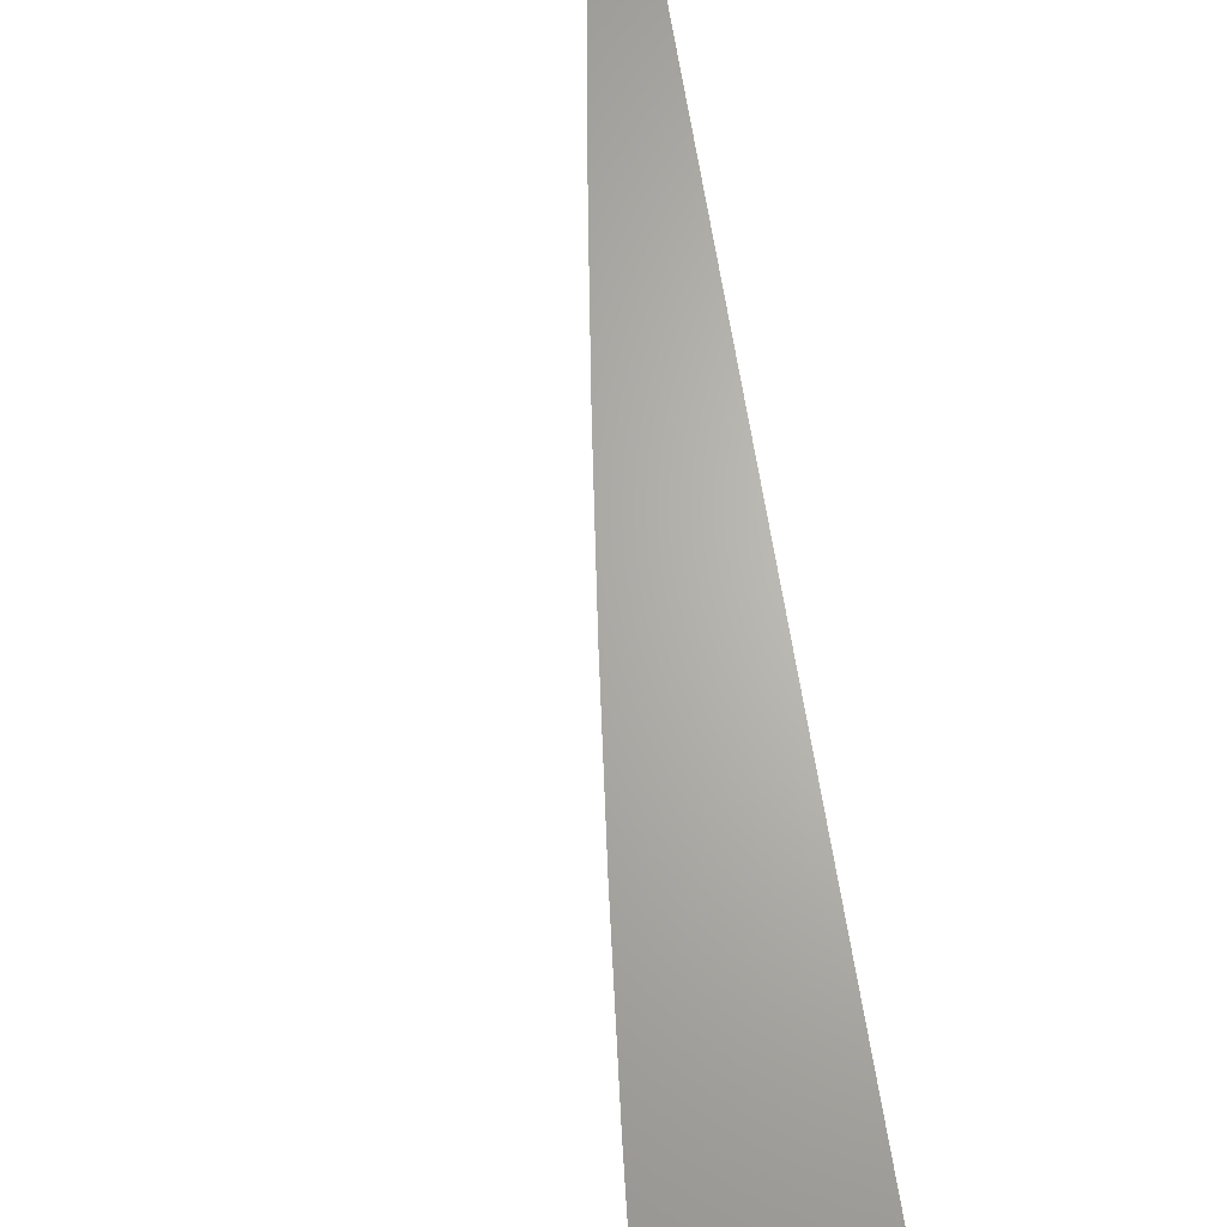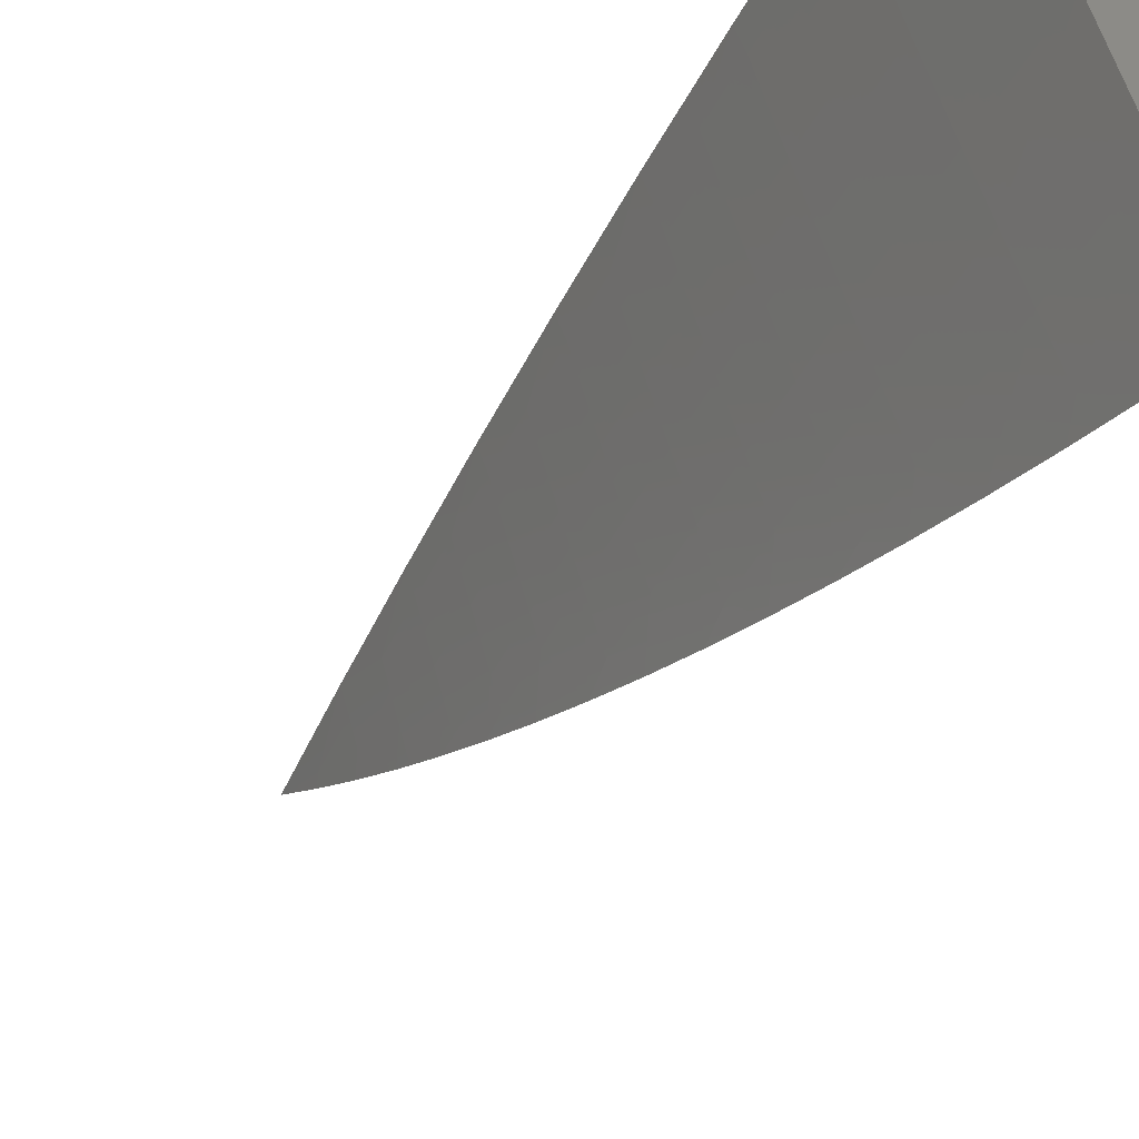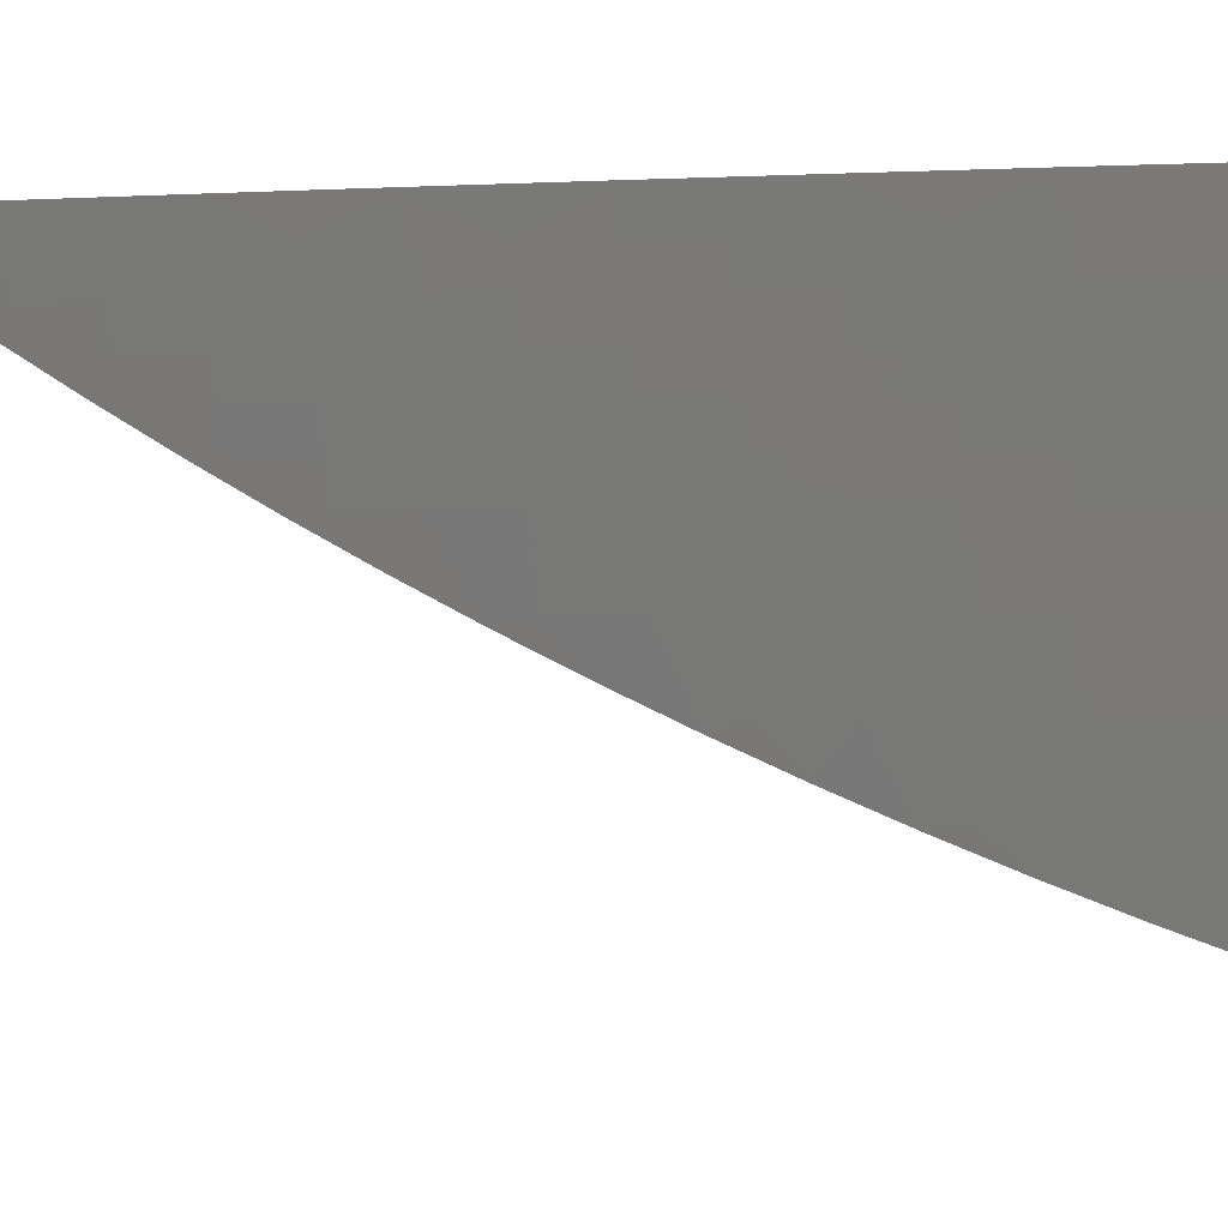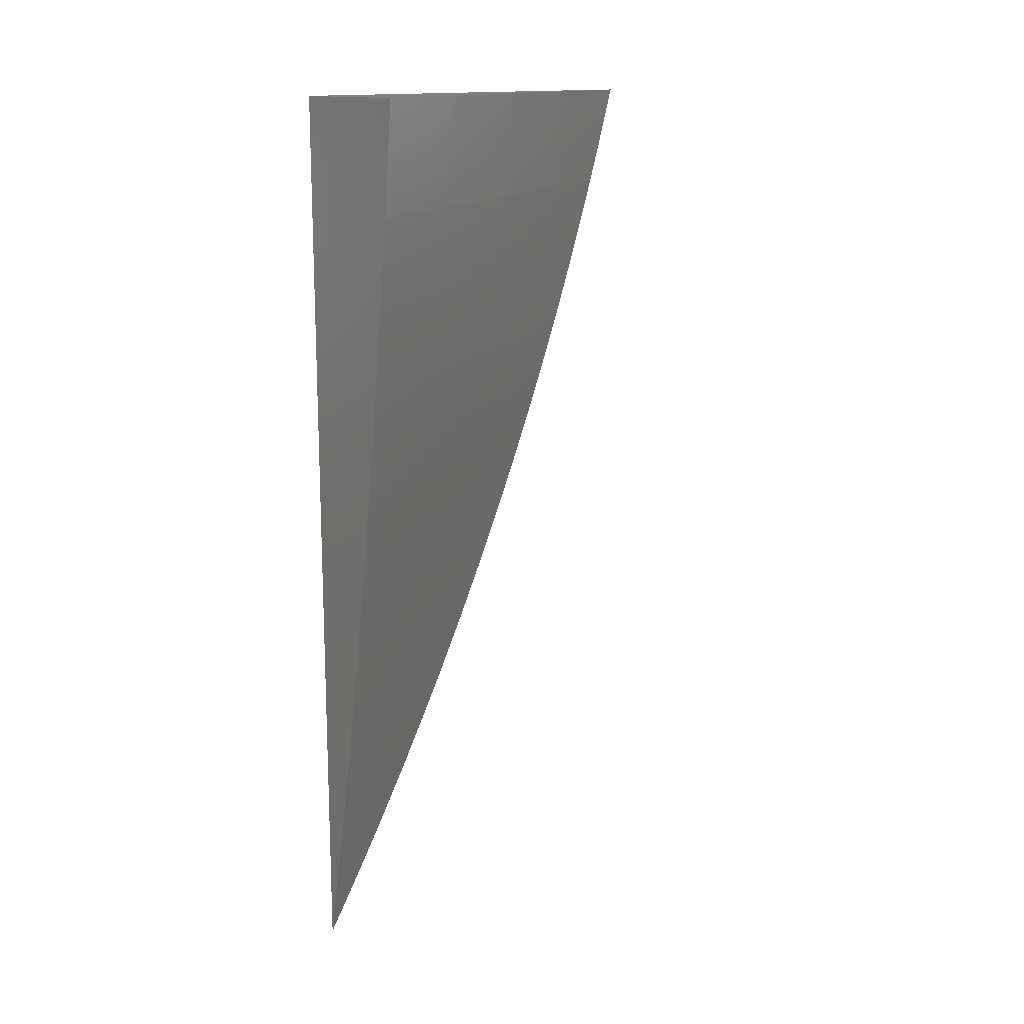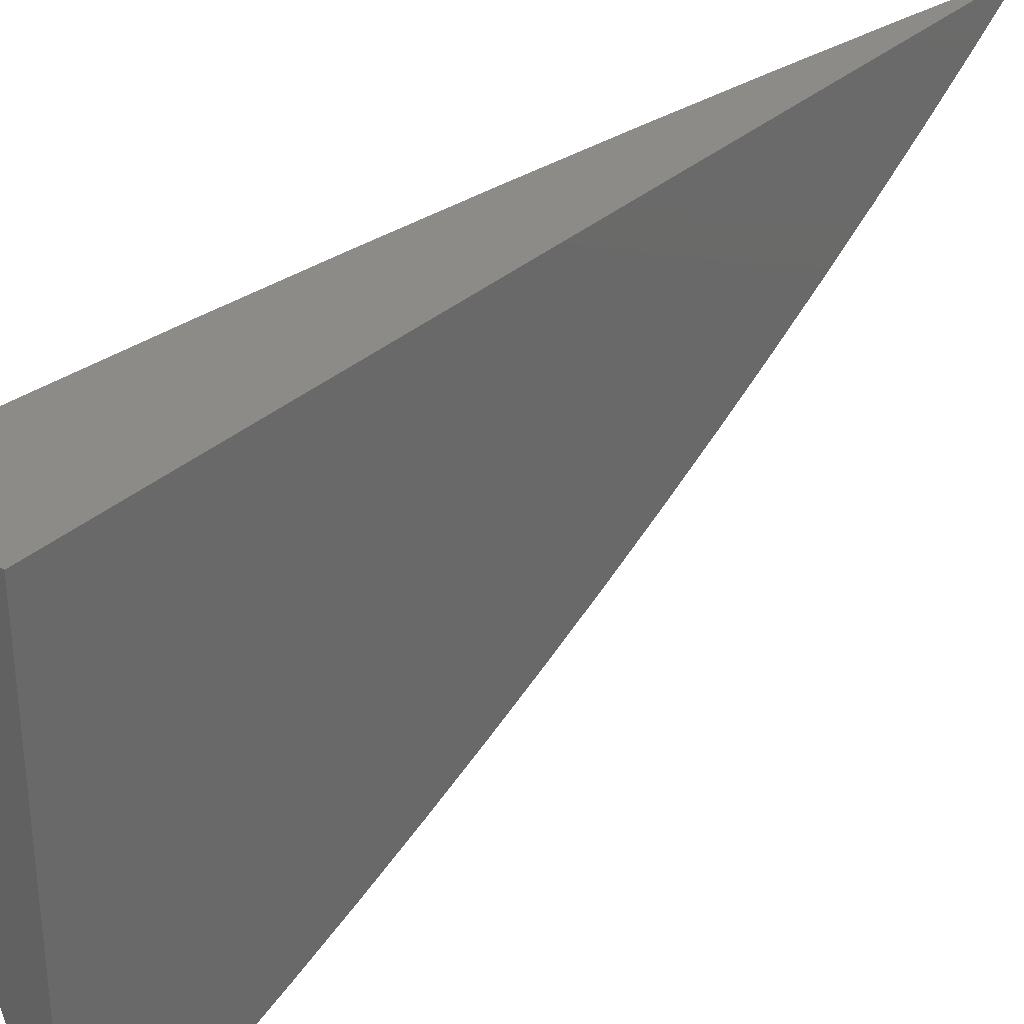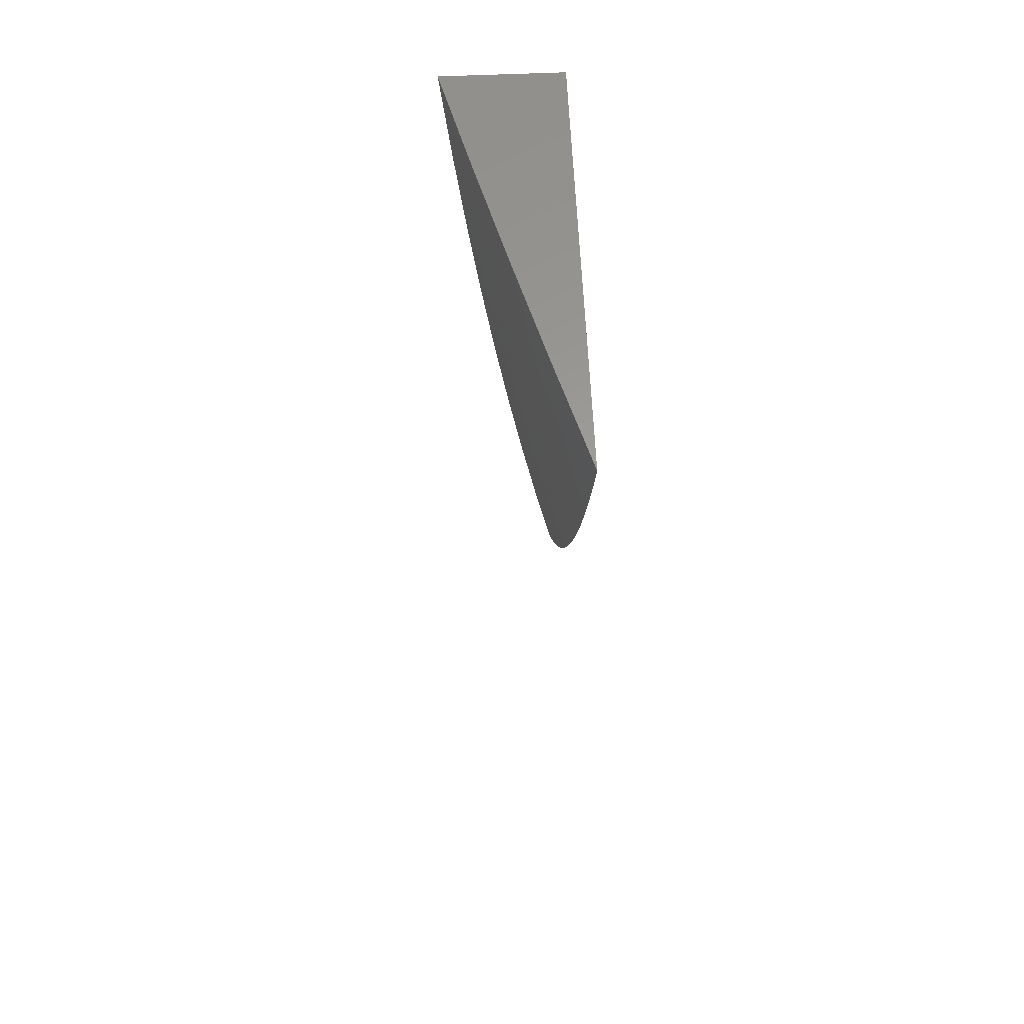
<metadata>
{"format":"stl","ext":"stl","renderer":"f3d","projection":"perspective","resolution":1024,"background":"white","views":[{"elev":65.6,"azim":171.0,"up":"+Z"},{"elev":-47.2,"azim":147.0,"up":"+Z"},{"elev":-0.3,"azim":97.0,"up":"+Z"},{"elev":14.6,"azim":45.2,"up":"+Y"},{"elev":33.2,"azim":-140.5,"up":"+Z"},{"elev":60.4,"azim":177.5,"up":"+Y"}]}
</metadata>
<code>
# stl→obj: 111 verts, 218 faces
v 11.12 -1.123 -3
v 11.11 -1.121 -3.03
v 11.13 -1 -3
v 11.11 -1.12 -3.06
v 11.1 -1 -3.12
v 11.1 -1.119 -3.09
v 11.09 -1.118 -3.12
v 11.08 -1.24 -3.12
v 11.07 -1.239 -3.15
v 11.06 -1.3 -3.15
v 11.05 -1.299 -3.18
v 11.05 -1.36 -3.18
v 11.03 -1.358 -3.24
v 11.02 -1.419 -3.24
v 11.01 -1.417 -3.299
v 11 -1.448 -3.308
v 11 -1.385 -3.336
v 11.1 -1.243 -3.03
v 11.11 -1.246 -3
v 11.09 -1.304 -3.03
v 11.09 -1.369 -3
v 11.09 -1.365 -3.03
v 11.08 -1.426 -3.03
v 11.07 -1.425 -3.06
v 11.06 -1.486 -3.06
v 11.05 -1.485 -3.09
v 11.05 -1.546 -3.09
v 11.04 -1.545 -3.12
v 11.03 -1.607 -3.12
v 11.02 -1.605 -3.15
v 11.01 -1.667 -3.15
v 11 -1.666 -3.18
v 11 -1.692 -3.182
v 11 -1.632 -3.215
v 11.08 -1.492 -3
v 11.07 -1.487 -3.03
v 11.05 -1.548 -3.06
v 11.04 -1.608 -3.09
v 11.02 -1.668 -3.12
v 11 -1.728 -3.15
v 11 -1.751 -3.148
v 11.01 -1.729 -3.12
v 11 -1.791 -3.12
v 11.02 -1.731 -3.09
v 11.01 -1.792 -3.09
v 11.03 -1.732 -3.06
v 11.02 -1.793 -3.06
v 11.03 -1.733 -3.03
v 11.02 -1.795 -3.03
v 11.04 -1.737 -3
v 11.02 -1.859 -3
v 11.06 -1.549 -3.03
v 11.06 -1.614 -3
v 11.05 -1.61 -3.03
v 11.04 -1.671 -3.03
v 11.04 -1.67 -3.06
v 11 -1.981 -3
v 11 -1.918 -3.03
v 11.01 -1.856 -3.03
v 11.01 -1.855 -3.06
v 11 -1.81 -3.113
v 11 -1.925 -3.039
v 11 -1.867 -3.076
v 11.01 -1.604 -3.18
v 11 -1.571 -3.247
v 11.02 -1.543 -3.18
v 11.01 -1.541 -3.24
v 11.03 -1.482 -3.18
v 11.01 -1.48 -3.24
v 11.04 -1.421 -3.18
v 11 -1.51 -3.278
v 11.01 -1.356 -3.299
v 11 -1.322 -3.363
v 11.02 -1.295 -3.299
v 11 -1.293 -3.359
v 11.03 -1.235 -3.299
v 11.01 -1.233 -3.359
v 11.04 -1.114 -3.299
v 11.02 -1.112 -3.359
v 11.03 -1 -3.36
v 11.01 -1.11 -3.419
v 11 -1.065 -3.458
v 11 -1.13 -3.436
v 11 -1.195 -3.413
v 11 -1.259 -3.389
v 11 -1 -3.479
v 11.07 -1 -3.24
v 11.06 -1.115 -3.24
v 11.04 -1.236 -3.24
v 11.04 -1.297 -3.24
v 11.07 -1.117 -3.18
v 11.08 -1.118 -3.15
v 11.09 -1.242 -3.06
v 11.09 -1.303 -3.06
v 11.08 -1.364 -3.06
v 11.08 -1.241 -3.09
v 11.08 -1.302 -3.09
v 11.07 -1.363 -3.09
v 11.06 -1.424 -3.09
v 11.06 -1.238 -3.18
v 11.07 -1.301 -3.12
v 11.05 -1.361 -3.15
v 11.06 -1.362 -3.12
v 11.05 -1.423 -3.12
v 11.05 -1.484 -3.12
v 11.05 -1.422 -3.15
v 11.04 -1.483 -3.15
v 11.03 -1.544 -3.15
v 11.05 -1.609 -3.06
v 11.03 -1.669 -3.09
v 11 -1 -3
f 1 2 3
f 3 2 4
f 3 4 5
f 5 4 6
f 5 6 7
f 7 6 8
f 7 8 9
f 9 8 10
f 9 10 11
f 11 10 12
f 11 12 13
f 13 12 14
f 13 14 15
f 15 14 16
f 15 16 17
f 2 1 18
f 18 1 19
f 18 19 20
f 20 19 21
f 20 21 22
f 22 21 23
f 22 23 24
f 24 23 25
f 24 25 26
f 26 25 27
f 26 27 28
f 28 27 29
f 28 29 30
f 30 29 31
f 30 31 32
f 32 31 33
f 32 33 34
f 21 35 23
f 23 35 36
f 23 36 25
f 25 36 37
f 25 37 27
f 27 37 38
f 27 38 29
f 29 38 39
f 29 39 31
f 31 39 40
f 31 40 33
f 33 40 41
f 41 40 42
f 41 42 43
f 43 42 44
f 43 44 45
f 45 44 46
f 45 46 47
f 47 46 48
f 47 48 49
f 49 48 50
f 49 50 51
f 36 35 52
f 52 35 53
f 52 53 54
f 54 53 55
f 54 55 56
f 56 55 46
f 56 46 44
f 53 50 55
f 55 50 48
f 55 48 46
f 57 58 51
f 51 58 59
f 51 59 49
f 49 59 60
f 49 60 47
f 47 60 61
f 47 61 45
f 45 61 43
f 57 62 58
f 58 62 63
f 58 63 59
f 59 63 60
f 63 61 60
f 61 41 43
f 32 34 64
f 64 34 65
f 64 65 66
f 66 65 67
f 66 67 68
f 68 67 69
f 68 69 70
f 70 69 14
f 70 14 12
f 65 71 67
f 67 71 69
f 71 16 69
f 69 16 14
f 15 17 72
f 72 17 73
f 72 73 74
f 74 73 75
f 74 75 76
f 76 75 77
f 76 77 78
f 78 77 79
f 78 79 80
f 80 79 81
f 80 81 82
f 82 81 83
f 83 81 79
f 83 79 84
f 84 79 77
f 84 77 85
f 85 77 75
f 85 75 73
f 82 86 80
f 80 87 78
f 78 87 88
f 78 88 76
f 76 88 89
f 76 89 74
f 74 89 90
f 74 90 72
f 72 90 13
f 72 13 15
f 88 87 91
f 91 87 5
f 91 5 92
f 92 5 7
f 92 7 9
f 4 2 93
f 93 2 18
f 93 18 94
f 94 18 20
f 94 20 95
f 95 20 22
f 95 22 24
f 6 4 96
f 96 4 93
f 96 93 97
f 97 93 94
f 97 94 98
f 98 94 95
f 98 95 99
f 99 95 24
f 99 24 26
f 89 88 91
f 91 92 100
f 100 92 9
f 100 9 11
f 6 96 8
f 8 96 101
f 8 101 10
f 10 101 102
f 10 102 12
f 12 102 70
f 101 96 97
f 90 89 100
f 100 89 91
f 90 100 11
f 101 97 103
f 103 97 98
f 103 98 104
f 104 98 99
f 104 99 105
f 105 99 26
f 105 26 28
f 13 90 11
f 104 106 103
f 103 106 102
f 103 102 101
f 68 70 106
f 106 70 102
f 106 104 107
f 107 104 105
f 107 105 108
f 108 105 28
f 108 28 30
f 36 52 37
f 37 52 109
f 37 109 38
f 38 109 110
f 38 110 39
f 39 110 42
f 39 42 40
f 108 66 107
f 107 66 68
f 107 68 106
f 66 108 64
f 64 108 30
f 64 30 32
f 54 56 109
f 109 56 110
f 42 110 44
f 44 110 56
f 52 54 109
f 86 82 111
f 111 82 83
f 111 83 84
f 84 85 111
f 111 85 73
f 111 73 17
f 17 16 111
f 111 16 71
f 111 71 65
f 65 34 111
f 111 34 33
f 111 33 41
f 41 61 111
f 111 61 63
f 111 63 62
f 62 57 111
f 57 51 111
f 111 51 50
f 111 50 53
f 53 35 111
f 111 35 21
f 111 21 19
f 19 1 111
f 111 1 3
f 3 5 111
f 111 5 87
f 111 87 80
f 80 86 111

</code>
